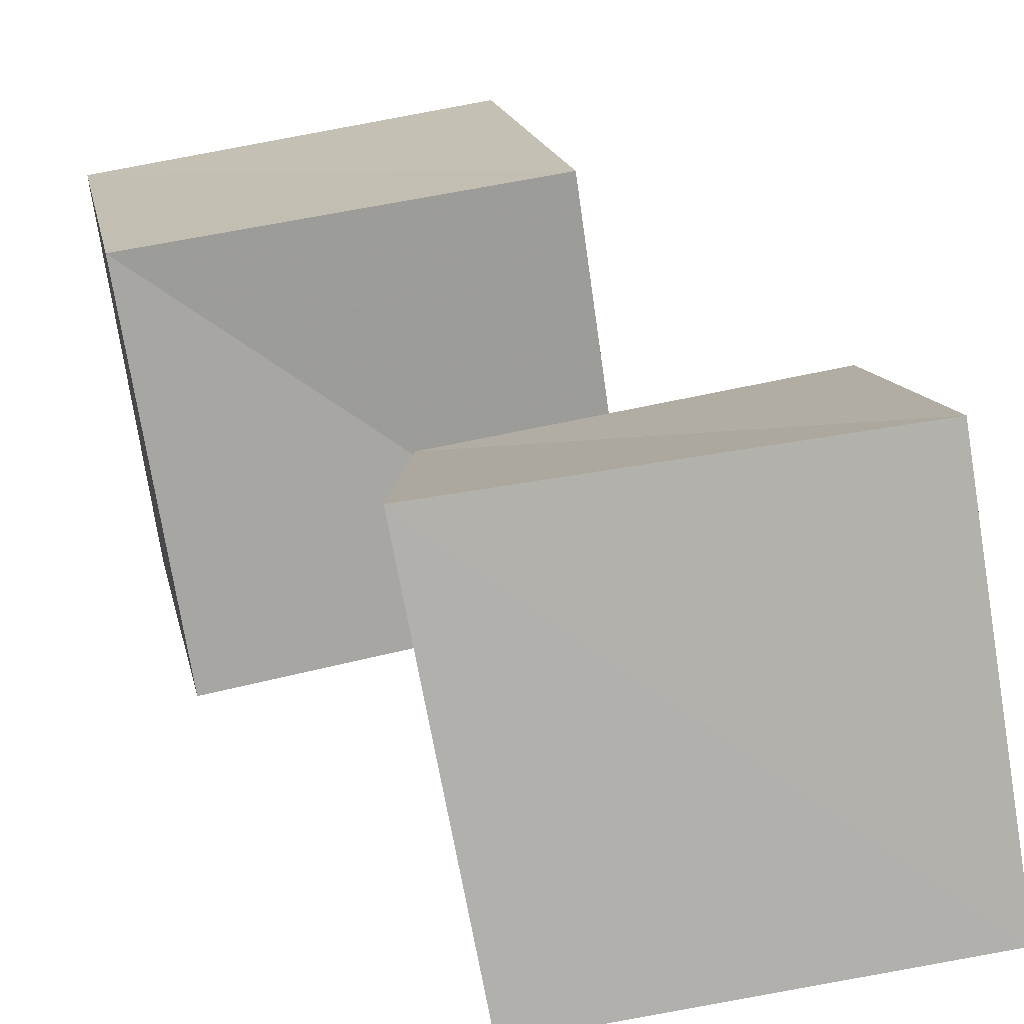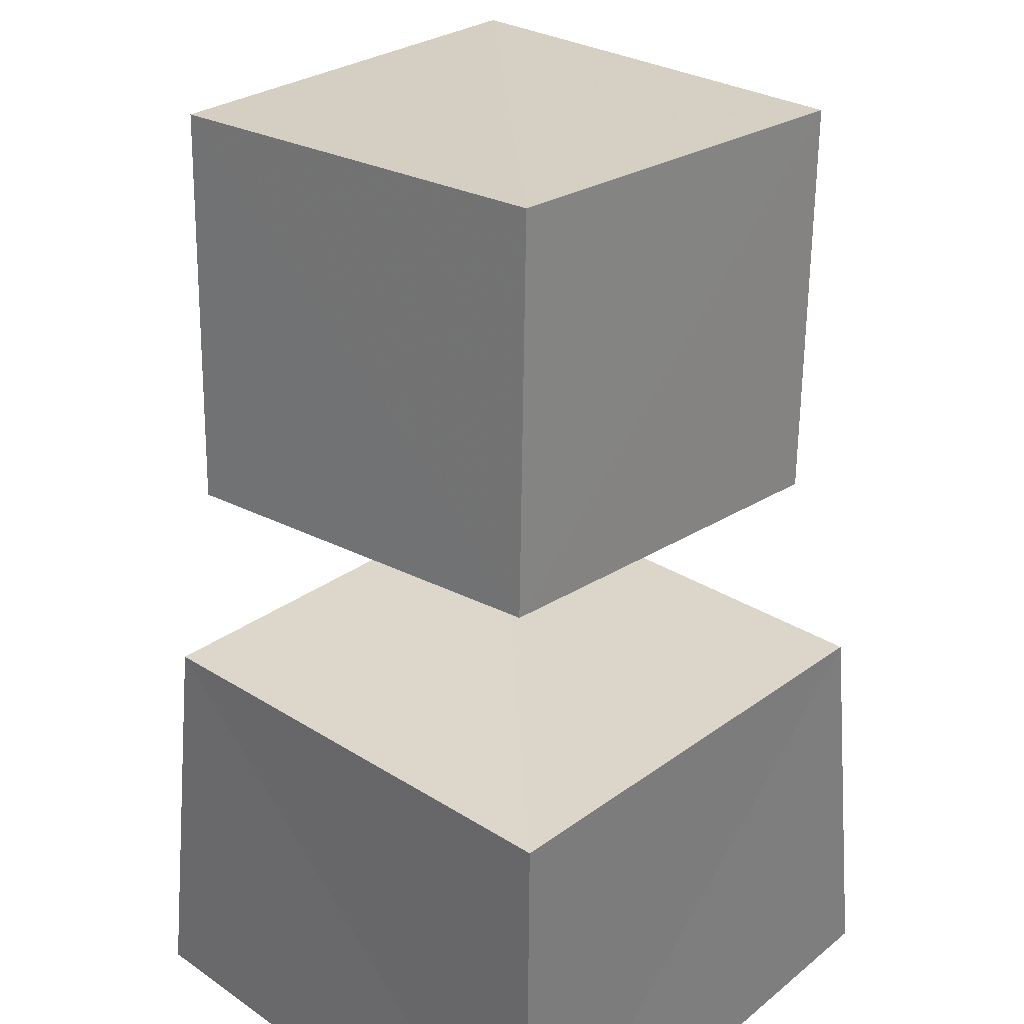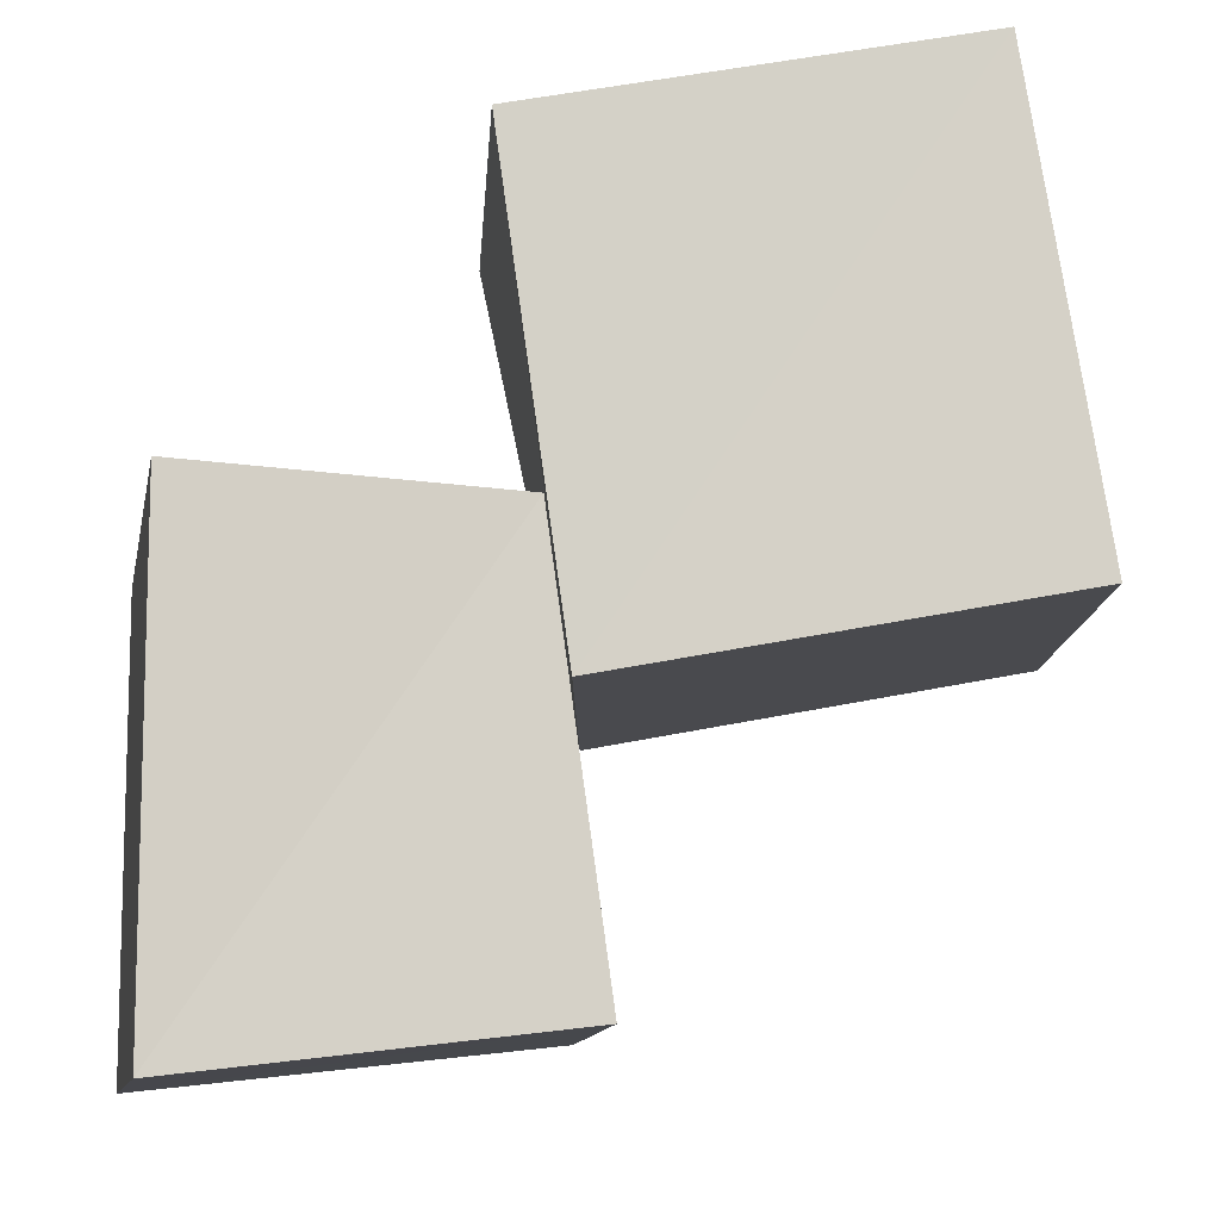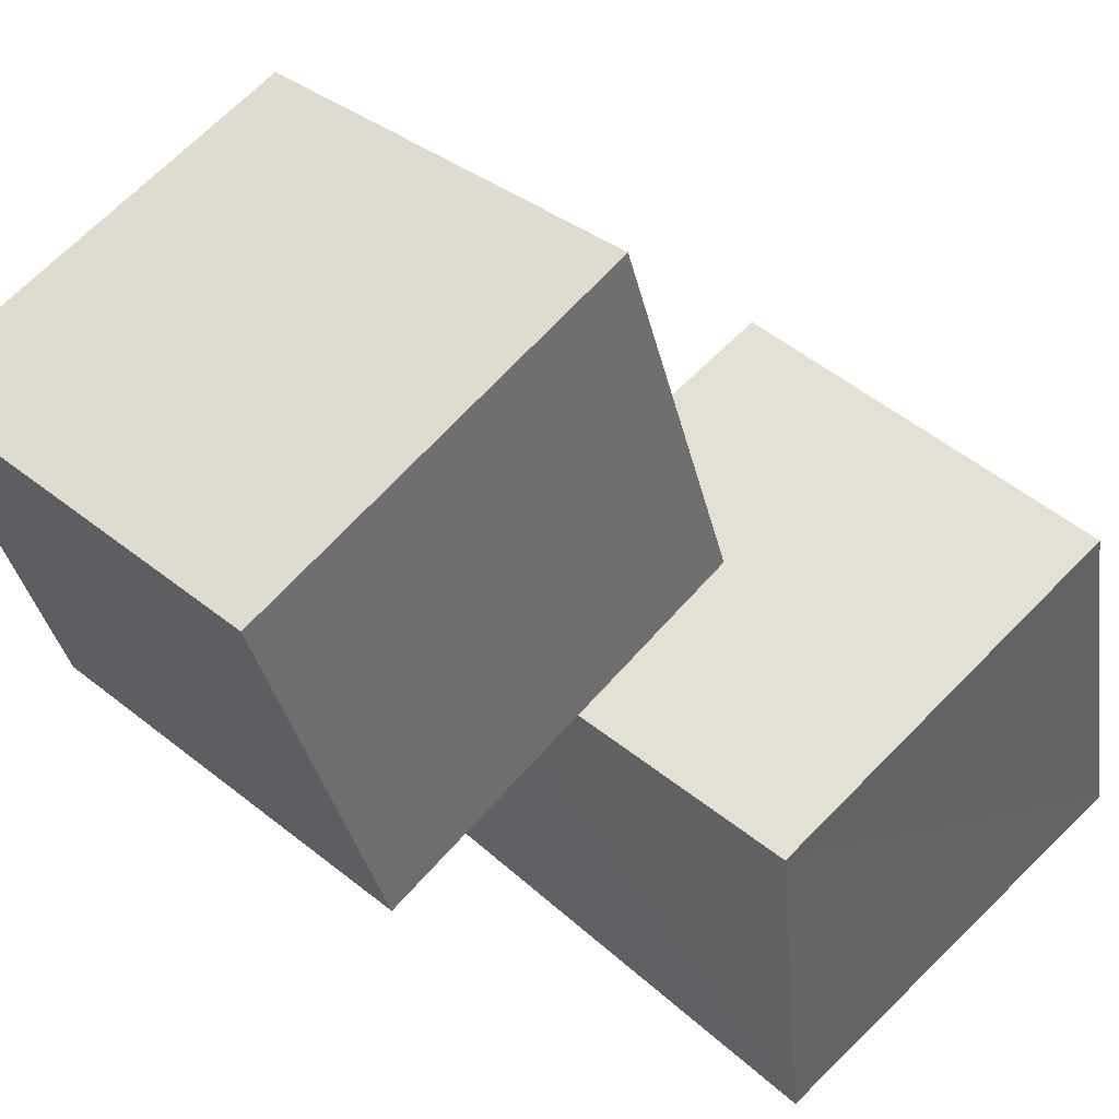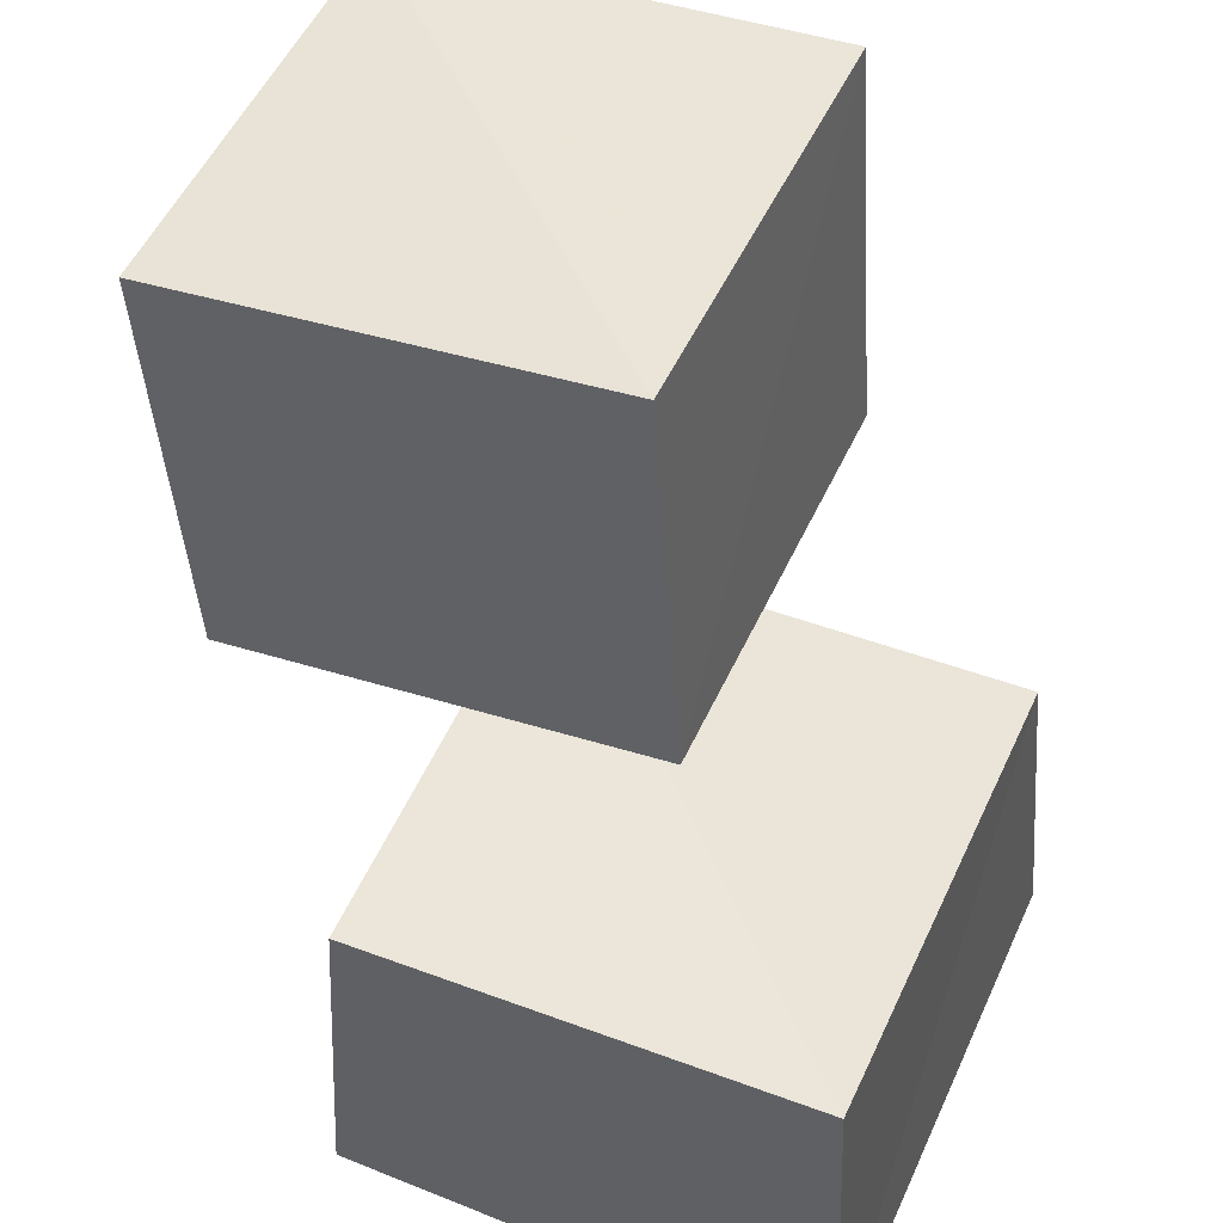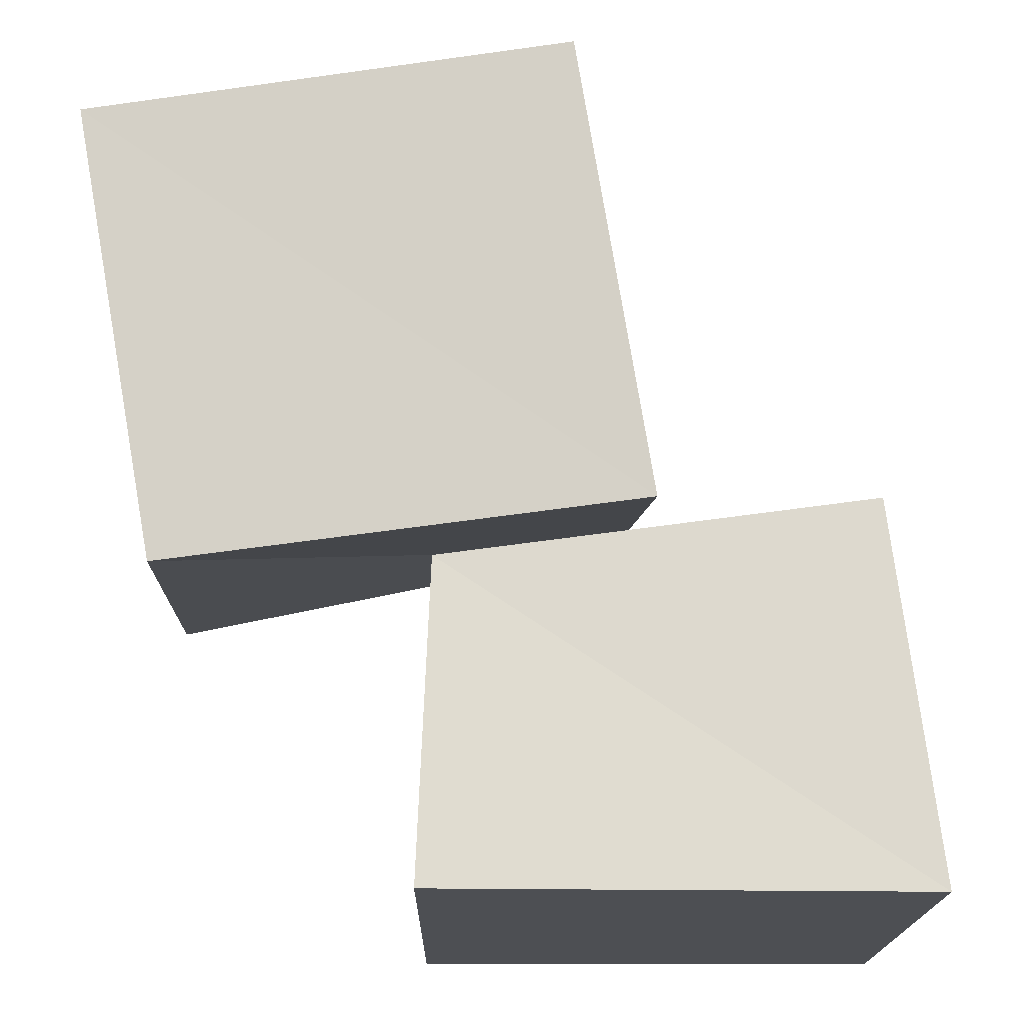
<metadata>
{"format":"obj","ext":"obj","renderer":"f3d","projection":"perspective","resolution":1024,"background":"white","views":[{"elev":-78.9,"azim":99.9,"up":"+Y"},{"elev":39.5,"azim":-137.2,"up":"+Y"},{"elev":-11.3,"azim":79.6,"up":"+Z"},{"elev":52.7,"azim":134.5,"up":"+Y"},{"elev":60.6,"azim":-156.5,"up":"+Y"},{"elev":-17.6,"azim":88.5,"up":"+Y"}]}
</metadata>
<code>
v 0.4097 0.8922 0.4358
v 1.413 0.7046 0.4067
v 1.424 0.5576 1.42
v 0.4085 0.6789 1.437
v 0.5491 1.817 0.6057
v 1.558 1.64 0.5749
v 1.556 1.474 1.579
v 0.5461 1.609 1.609
v -0.2258 0.002146 -0.2316
v 0.8683 0.002387 -0.2512
v 0.8904 0.001104 0.8914
v -0.2451 0.002306 0.8697
v -0.1337 0.9723 -0.1239
v 0.862 0.8845 -0.1429
v 0.8607 0.7435 0.8602
v -0.1519 0.8679 0.8629
f 1 5 6
f 1 6 2
f 1 8 5
f 3 1 2
f 3 2 7
f 4 1 3
f 4 3 7
f 4 7 8
f 4 8 1
f 5 7 6
f 5 8 7
f 7 2 6
f 9 13 14
f 9 14 10
f 9 16 13
f 11 9 10
f 11 10 15
f 12 9 11
f 12 11 15
f 12 15 16
f 12 16 9
f 13 15 14
f 13 16 15
f 15 10 14

</code>
